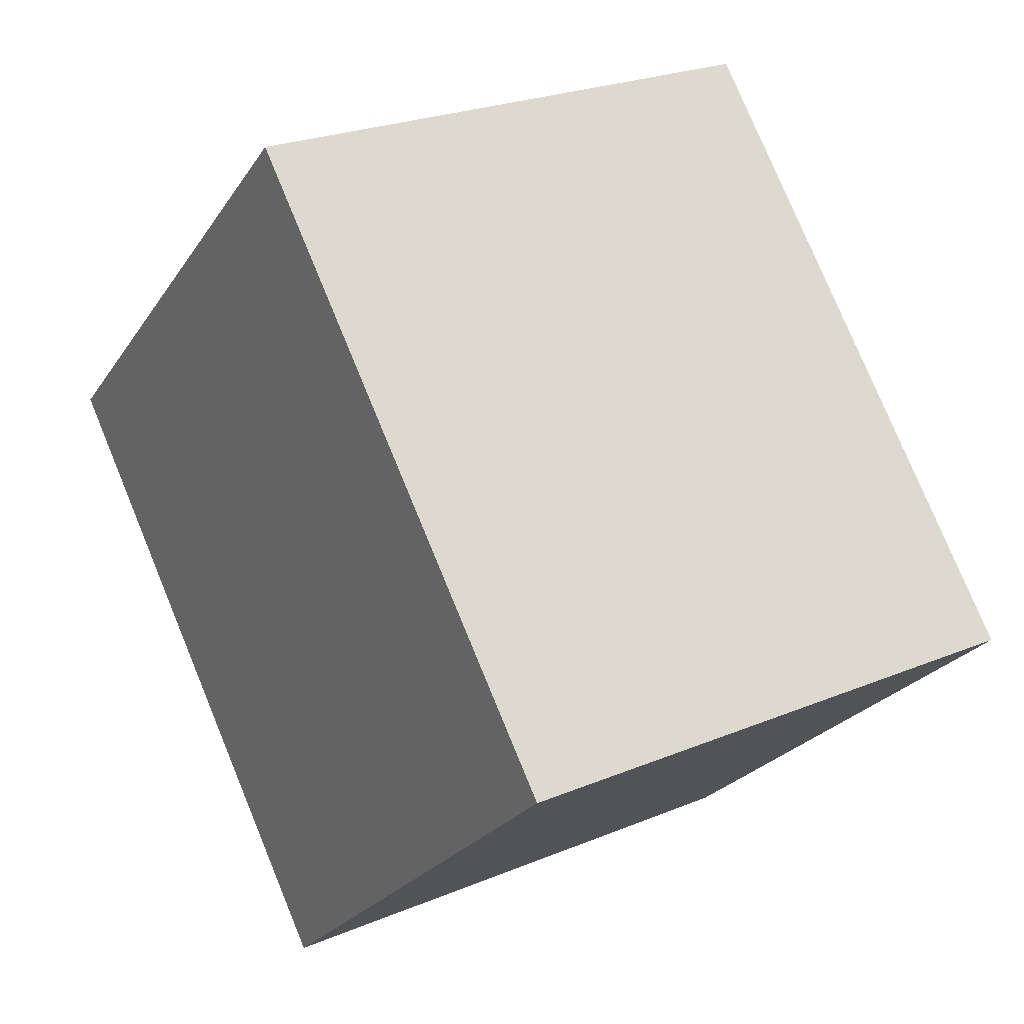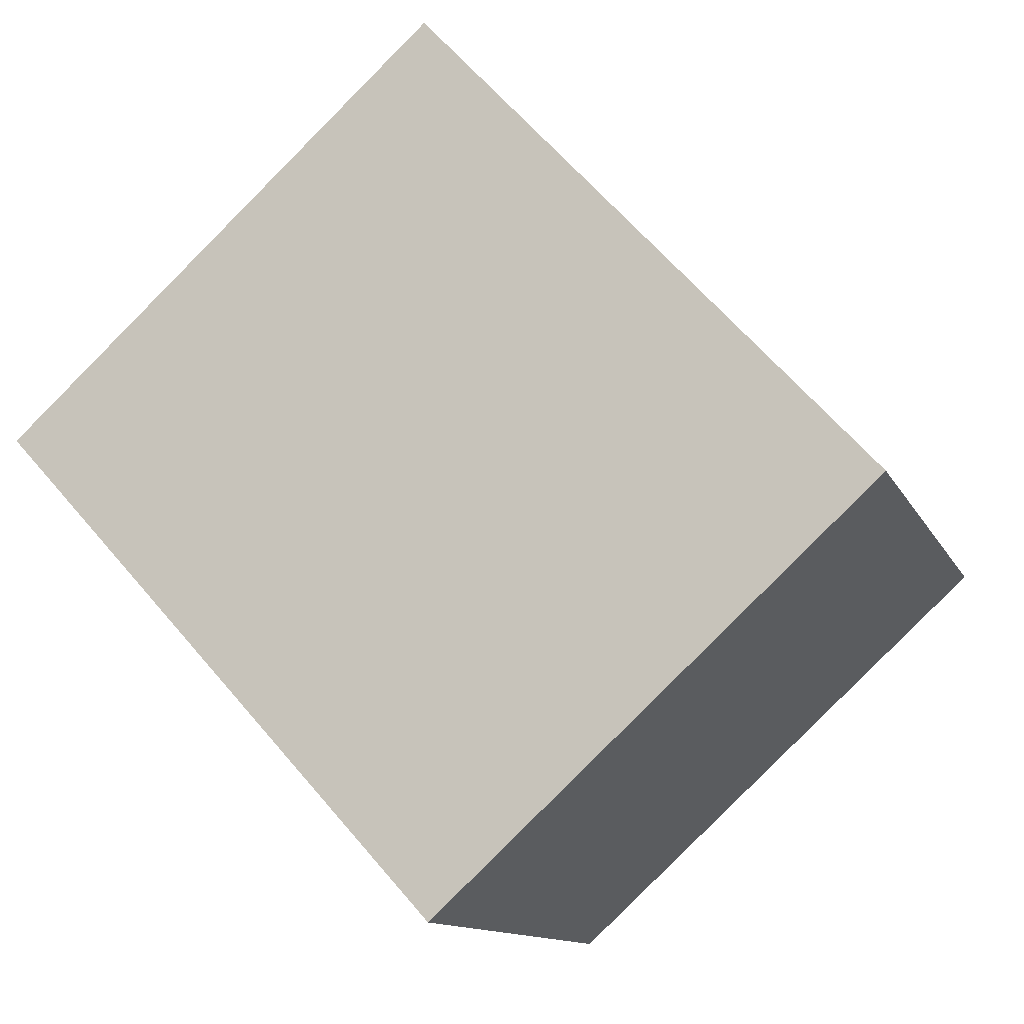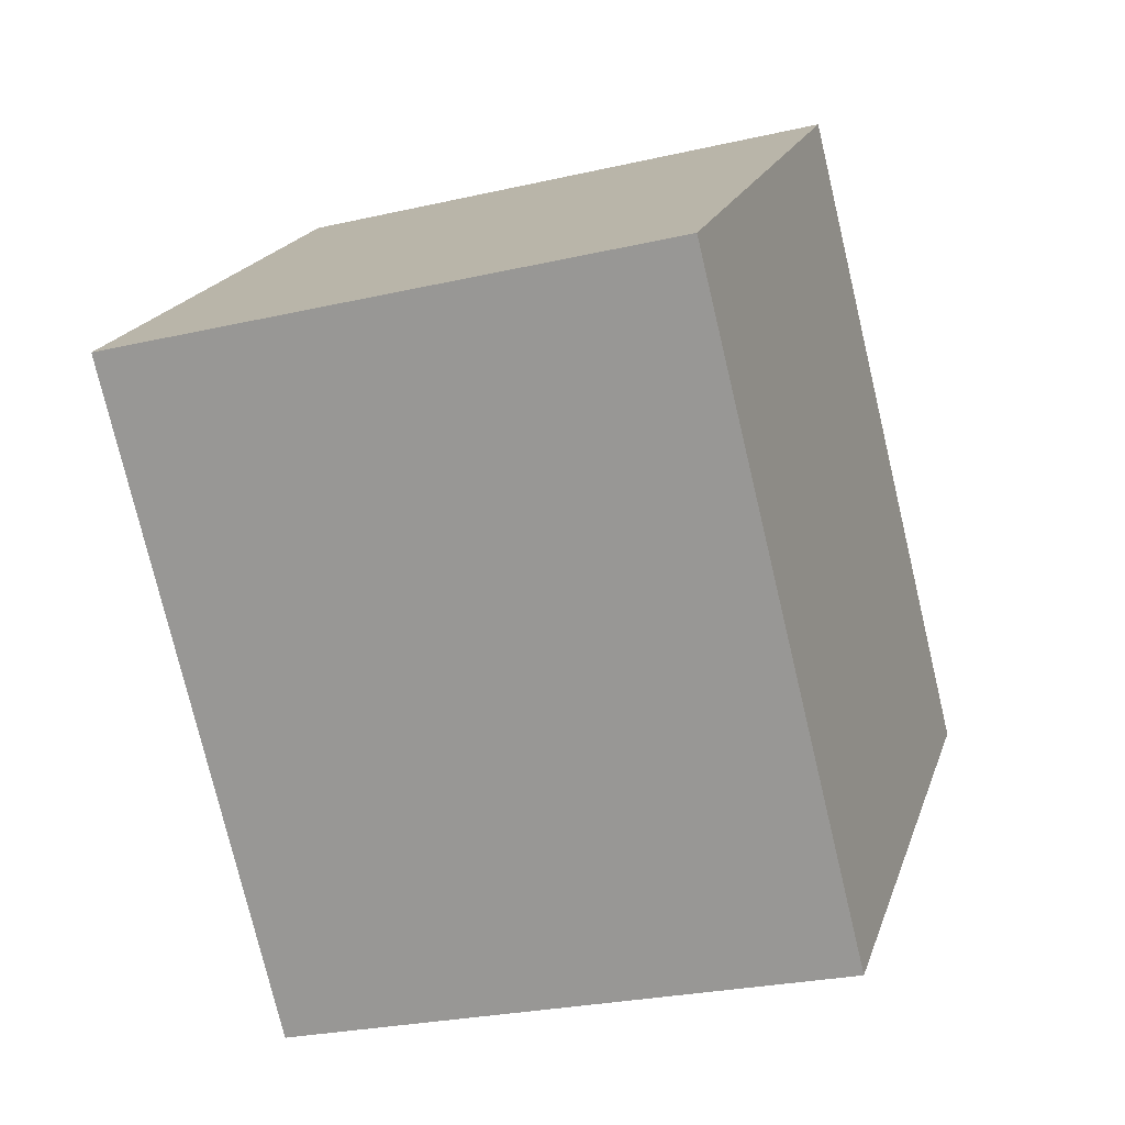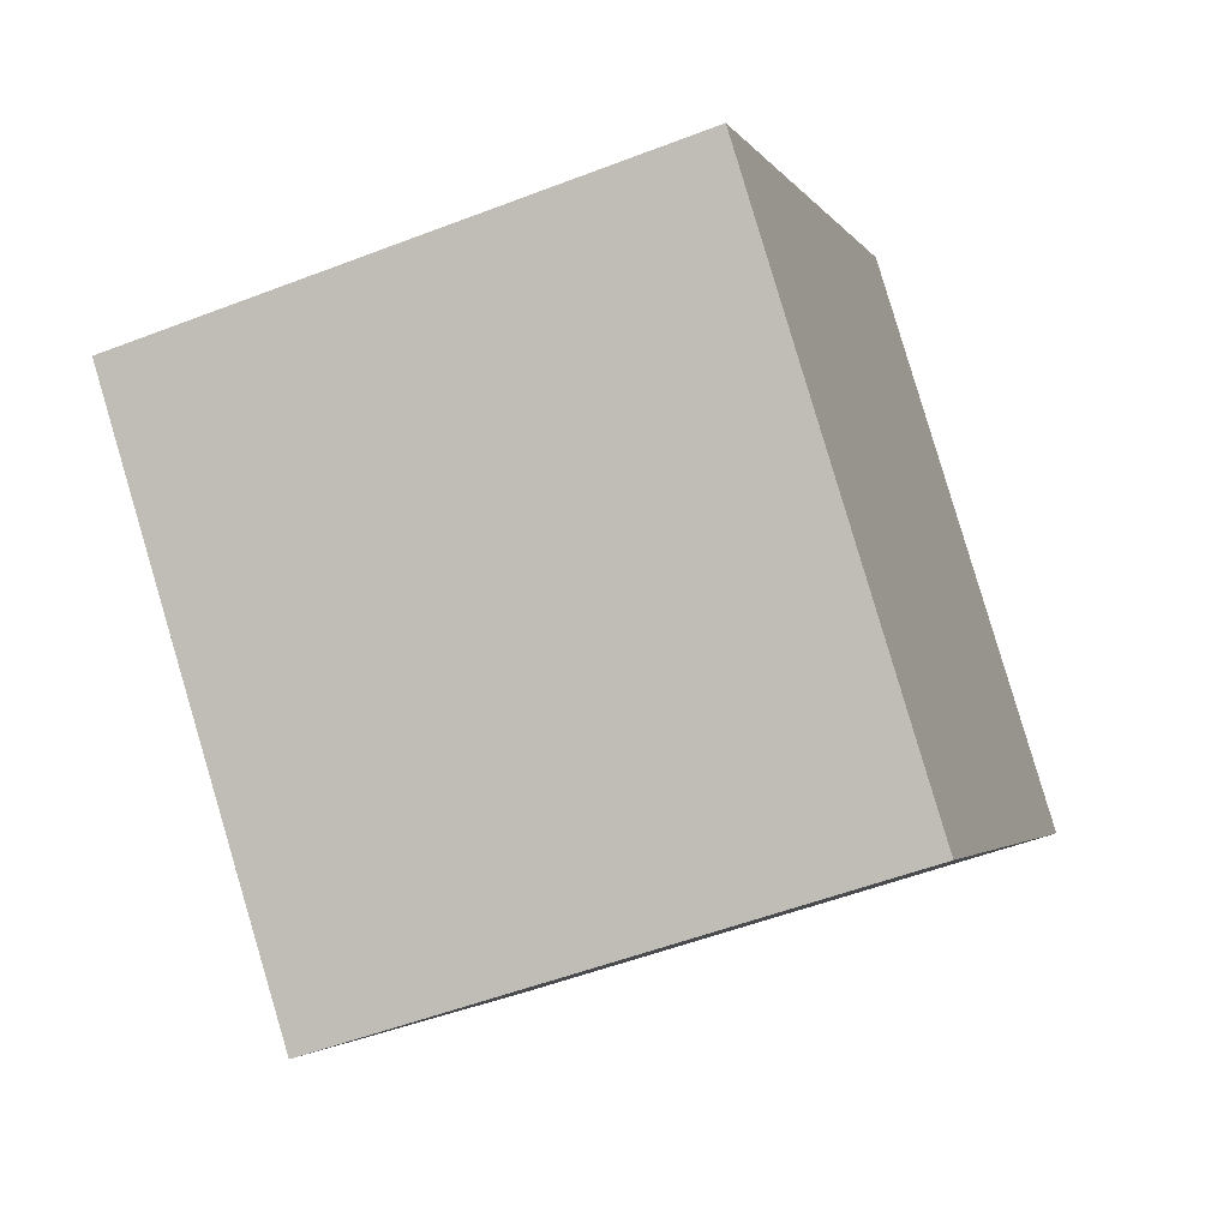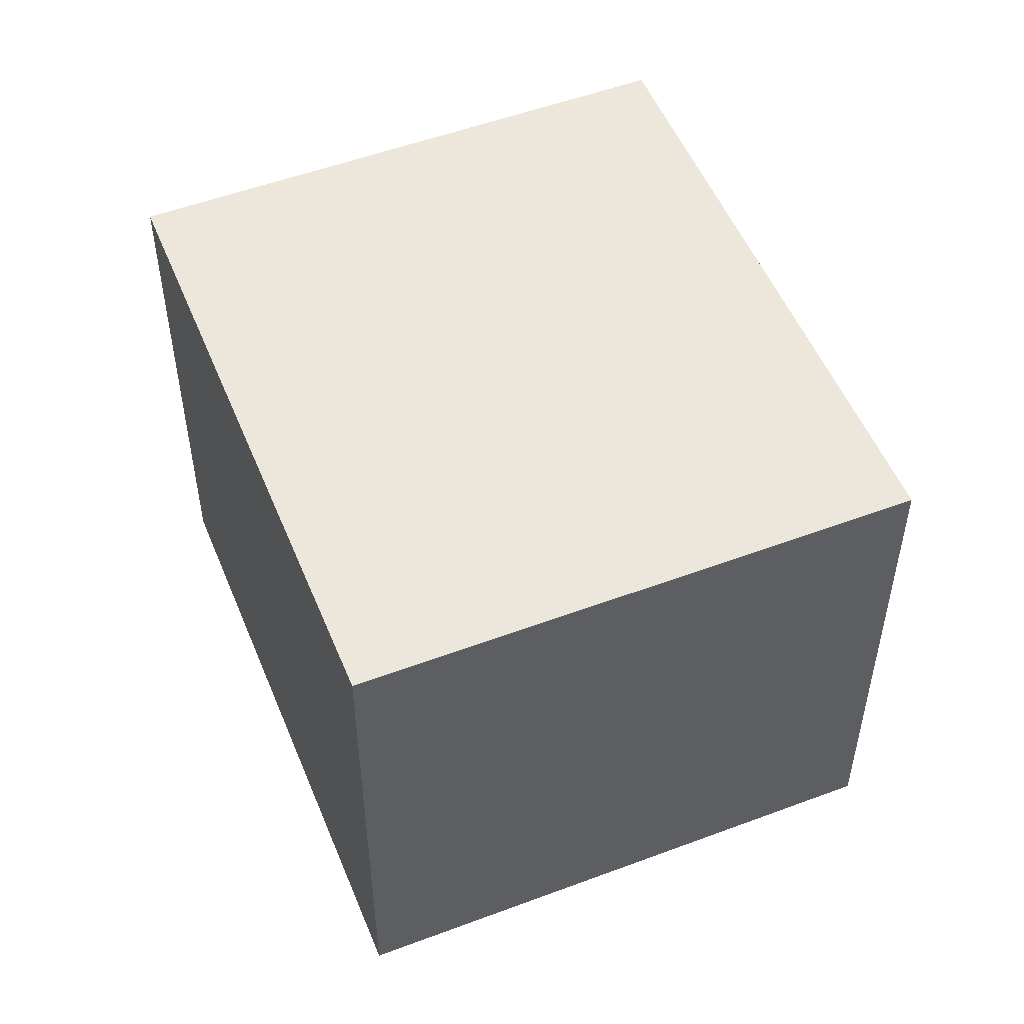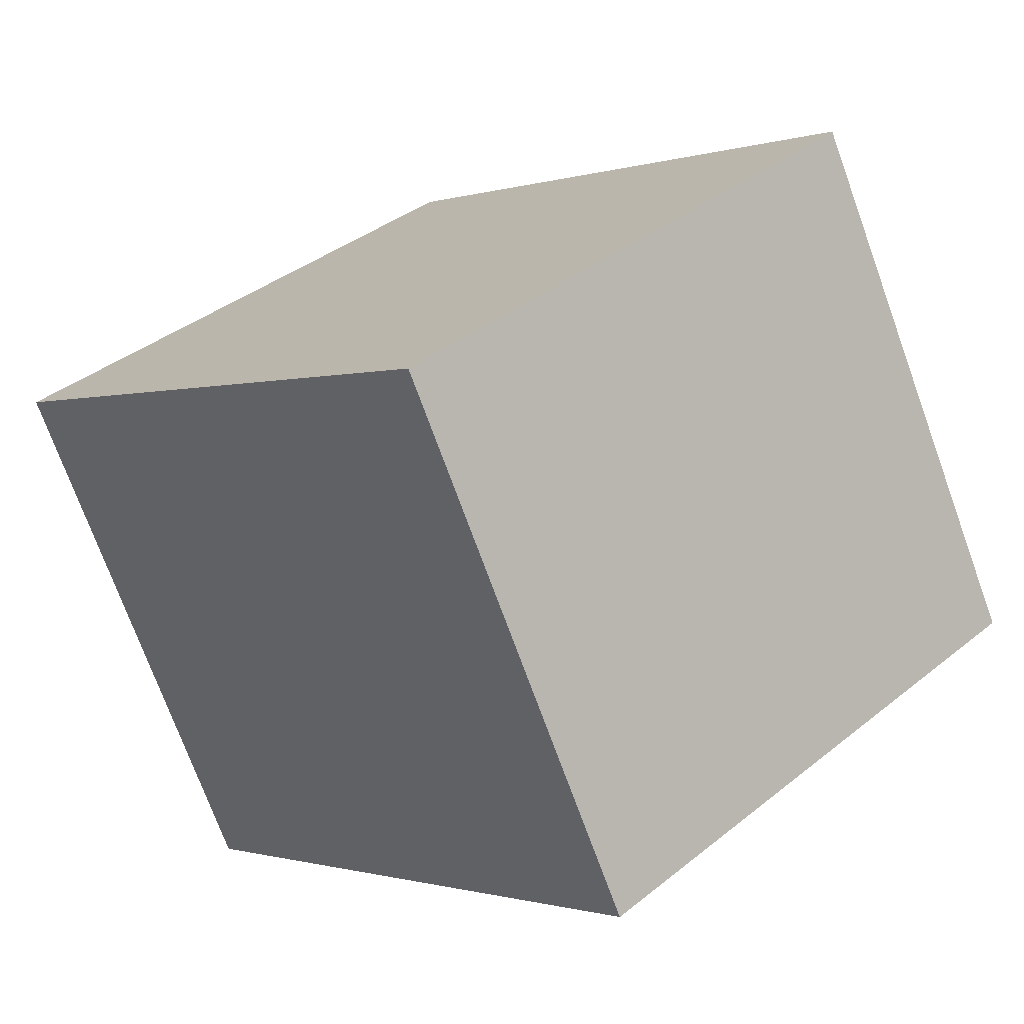
<metadata>
{"format":"obj","ext":"obj","renderer":"f3d","projection":"perspective","resolution":1024,"background":"white","views":[{"elev":24.4,"azim":-124.5,"up":"+Z"},{"elev":-12.0,"azim":-162.6,"up":"+Z"},{"elev":-26.3,"azim":110.0,"up":"+Z"},{"elev":-52.3,"azim":-67.4,"up":"+Z"},{"elev":52.5,"azim":20.4,"up":"+Y"},{"elev":-73.4,"azim":-160.0,"up":"+Z"}]}
</metadata>
<code>
v  0 2.479 1.518e-16
v  3.958 2.479 0.412
v  1.955 2.479 -1.784
v  2.003 2.479 2.196
v  1.955 1.092e-16 -1.784
v  0 0 0
v  2.003 -1.345e-16 2.196
v  3.958 -2.523e-17 0.412
g defaultobject
f 1 2 3
f 2 1 4
f 5 1 3
f 1 5 6
f 6 4 1
f 4 6 7
f 7 2 4
f 2 7 8
f 8 3 2
f 3 8 5
f 8 6 5
f 6 8 7

</code>
